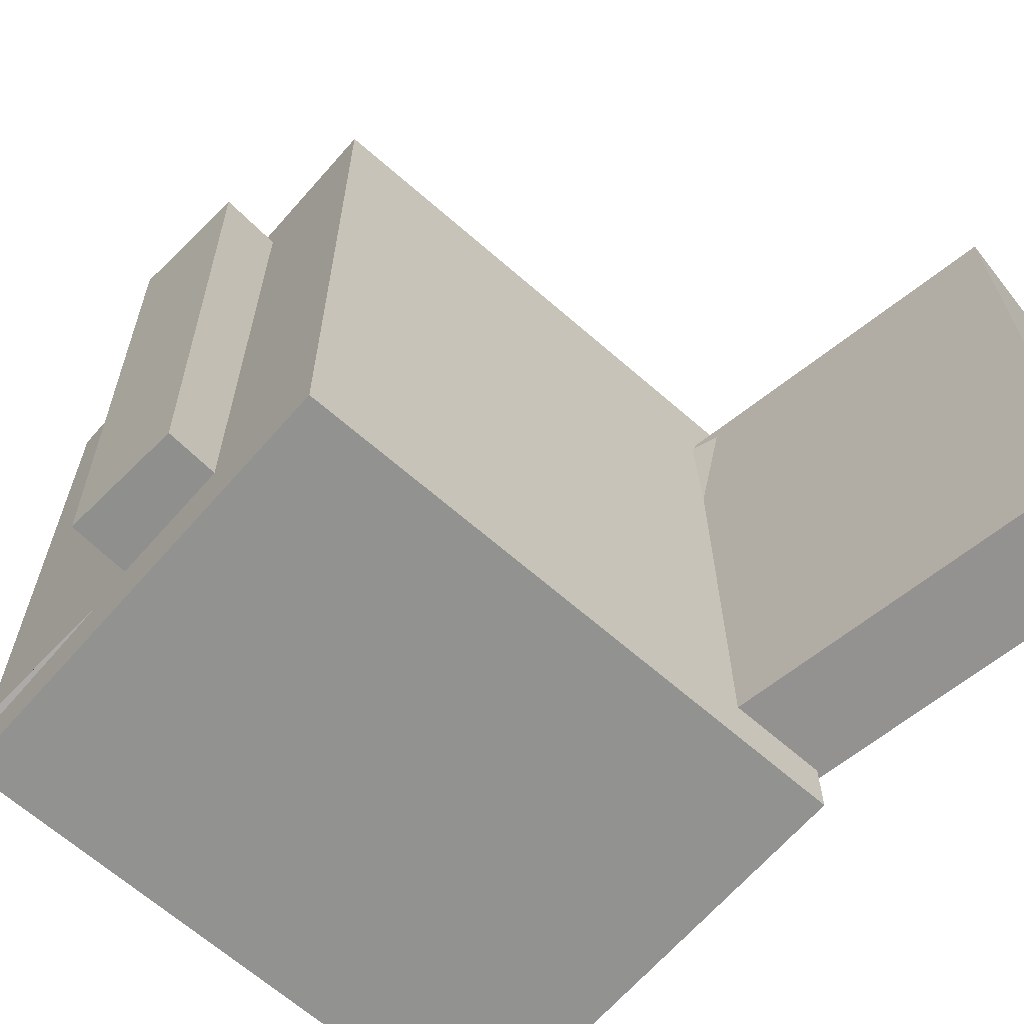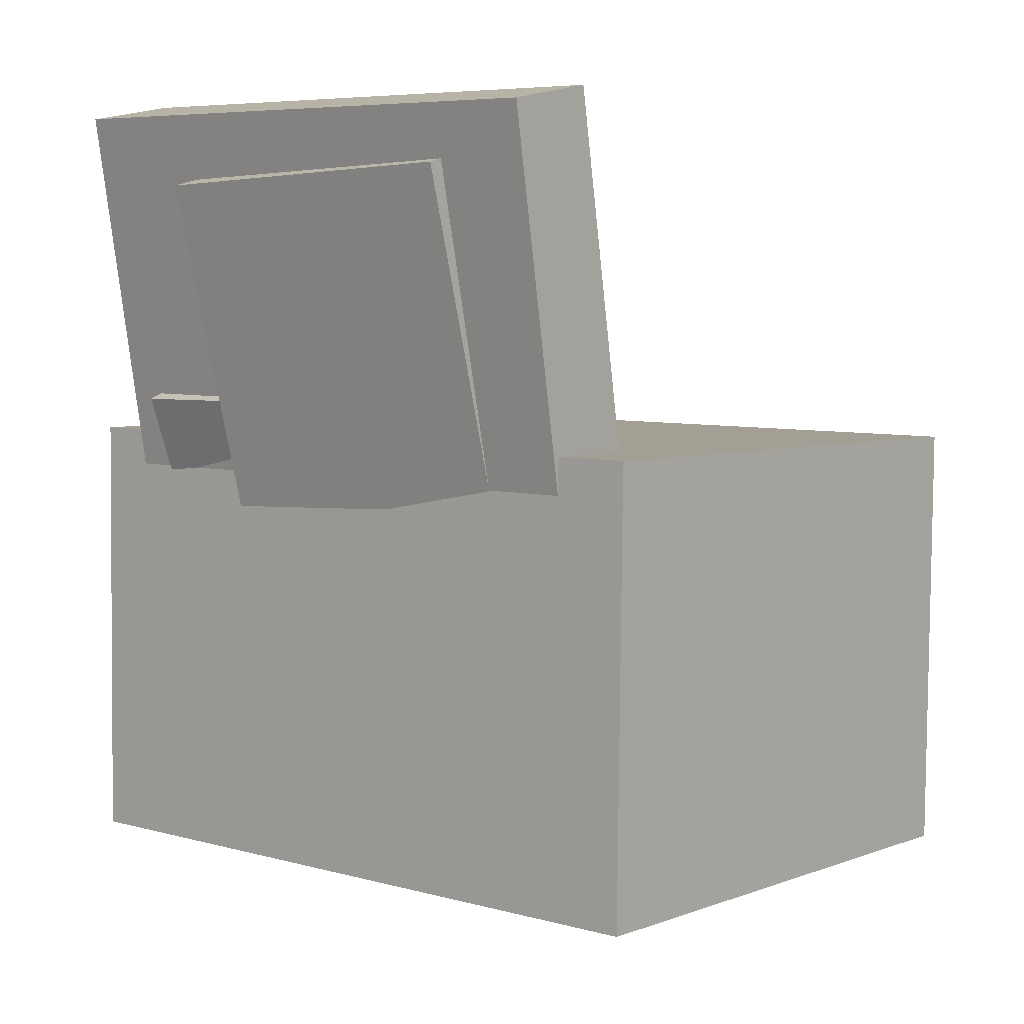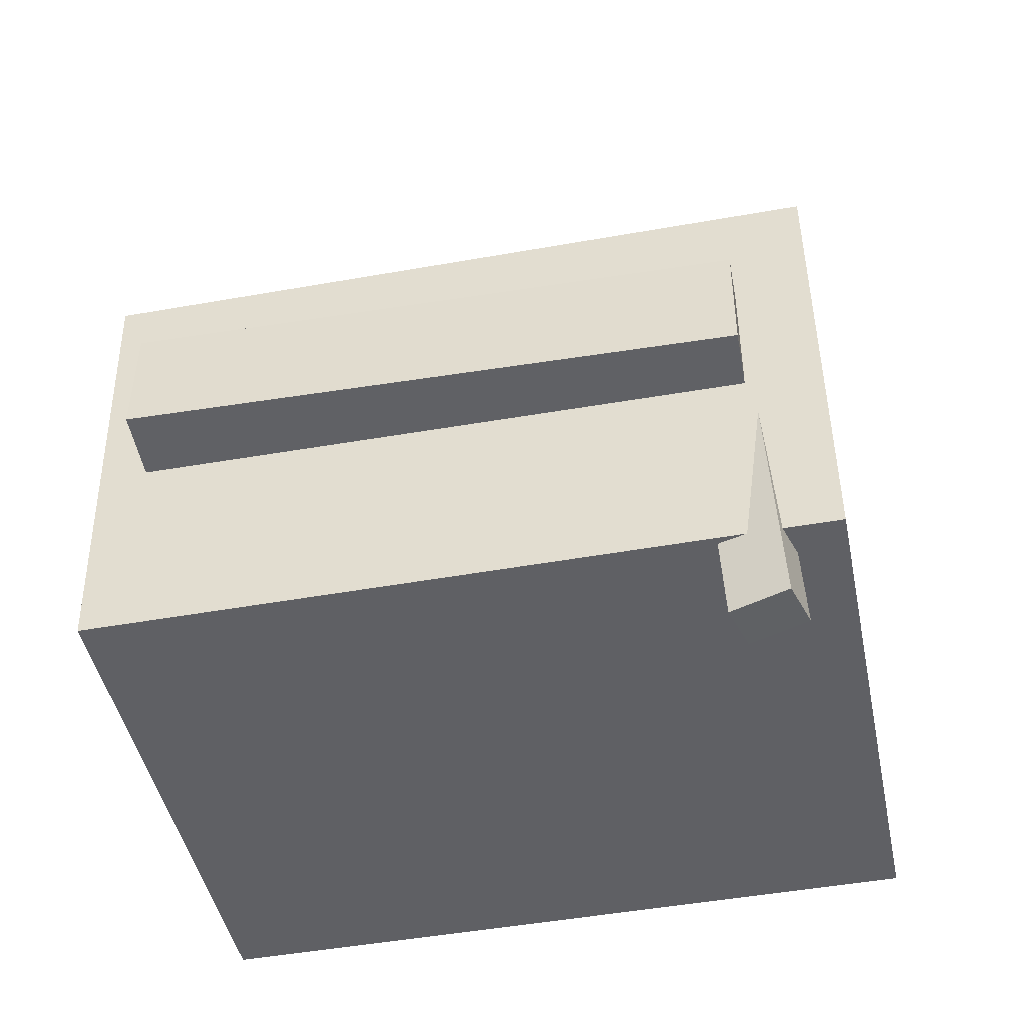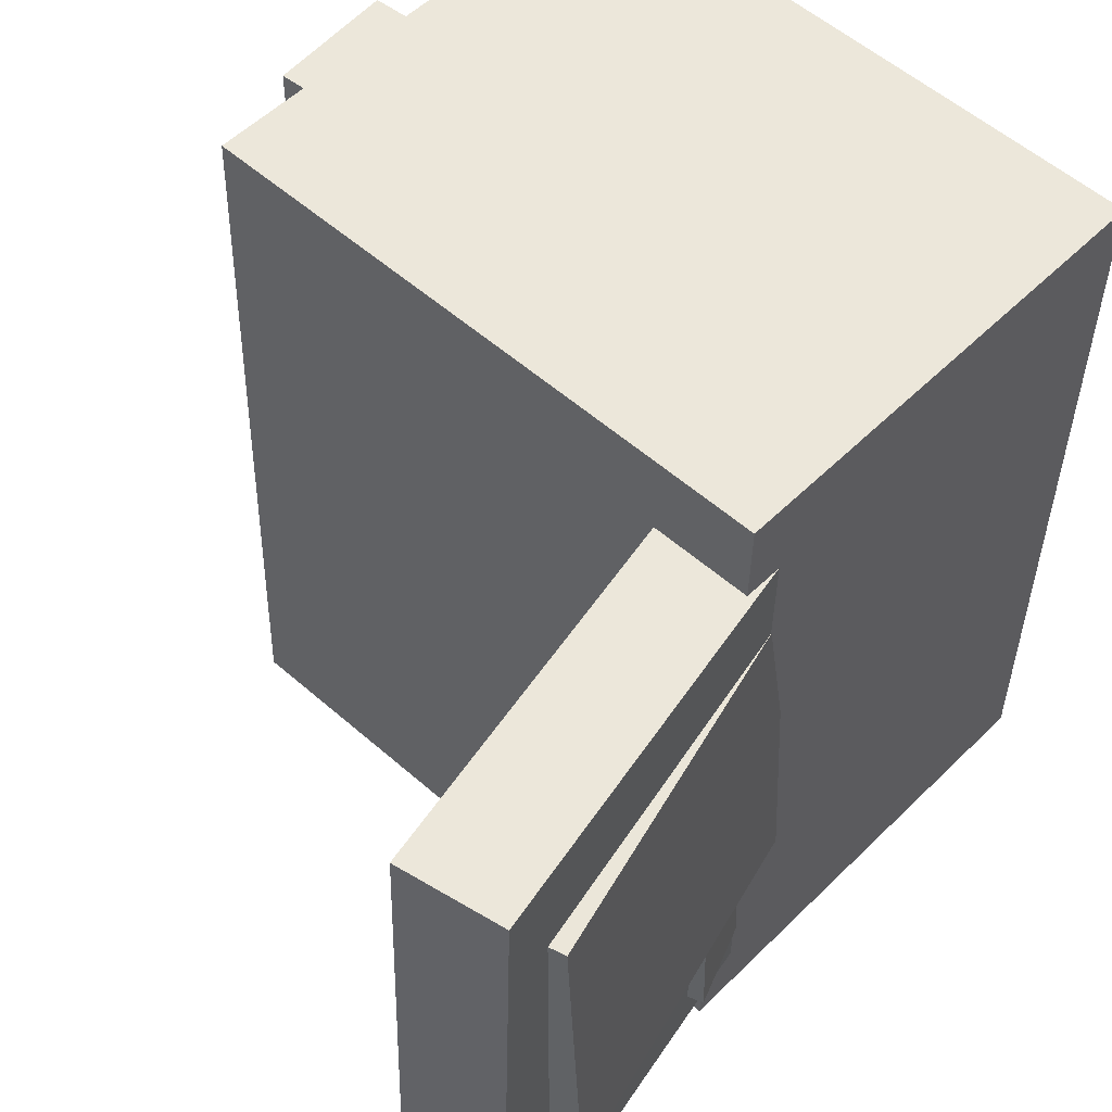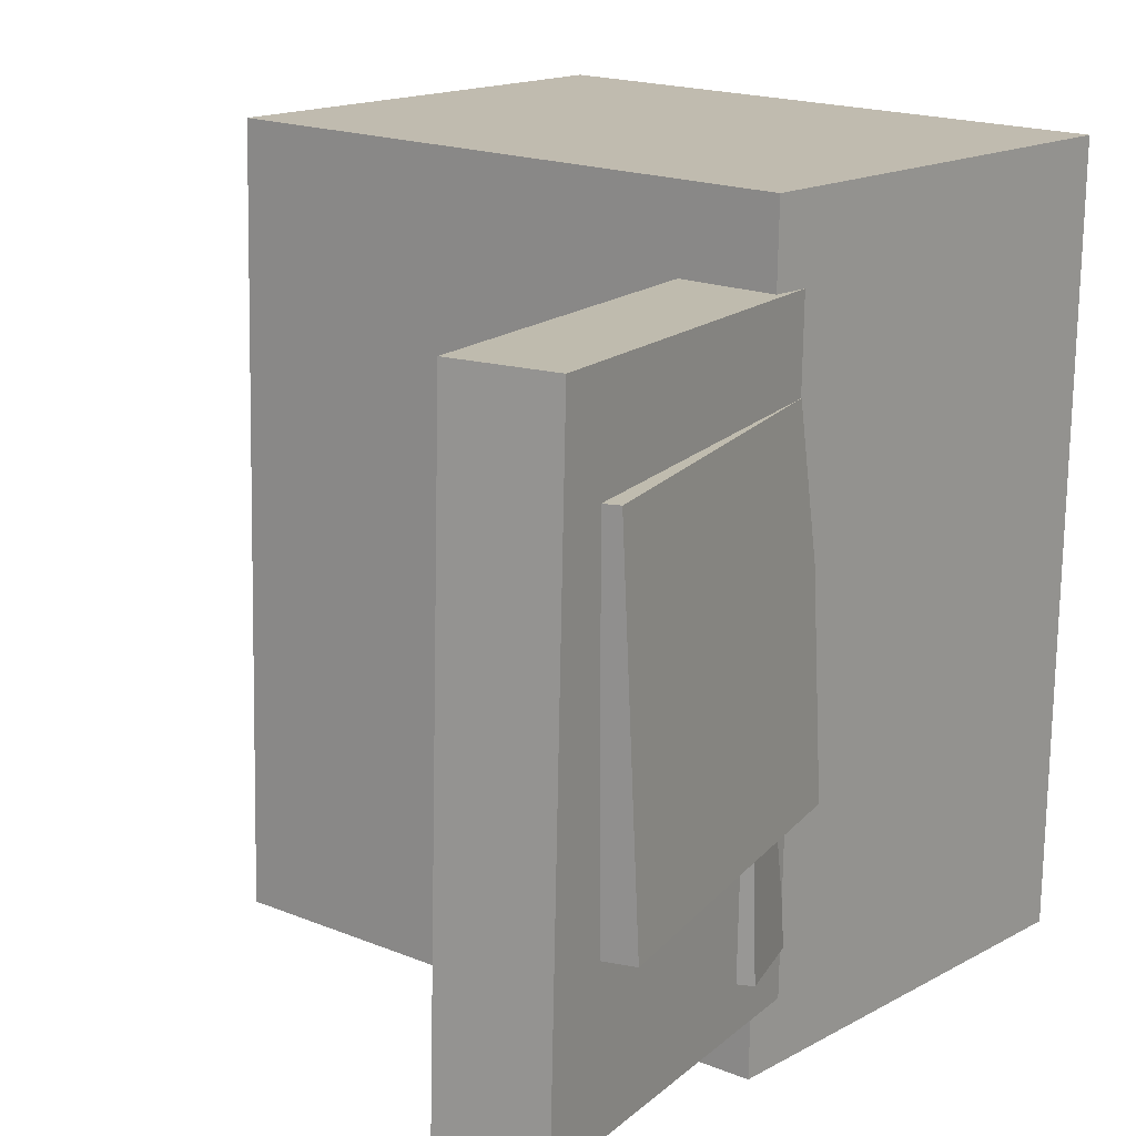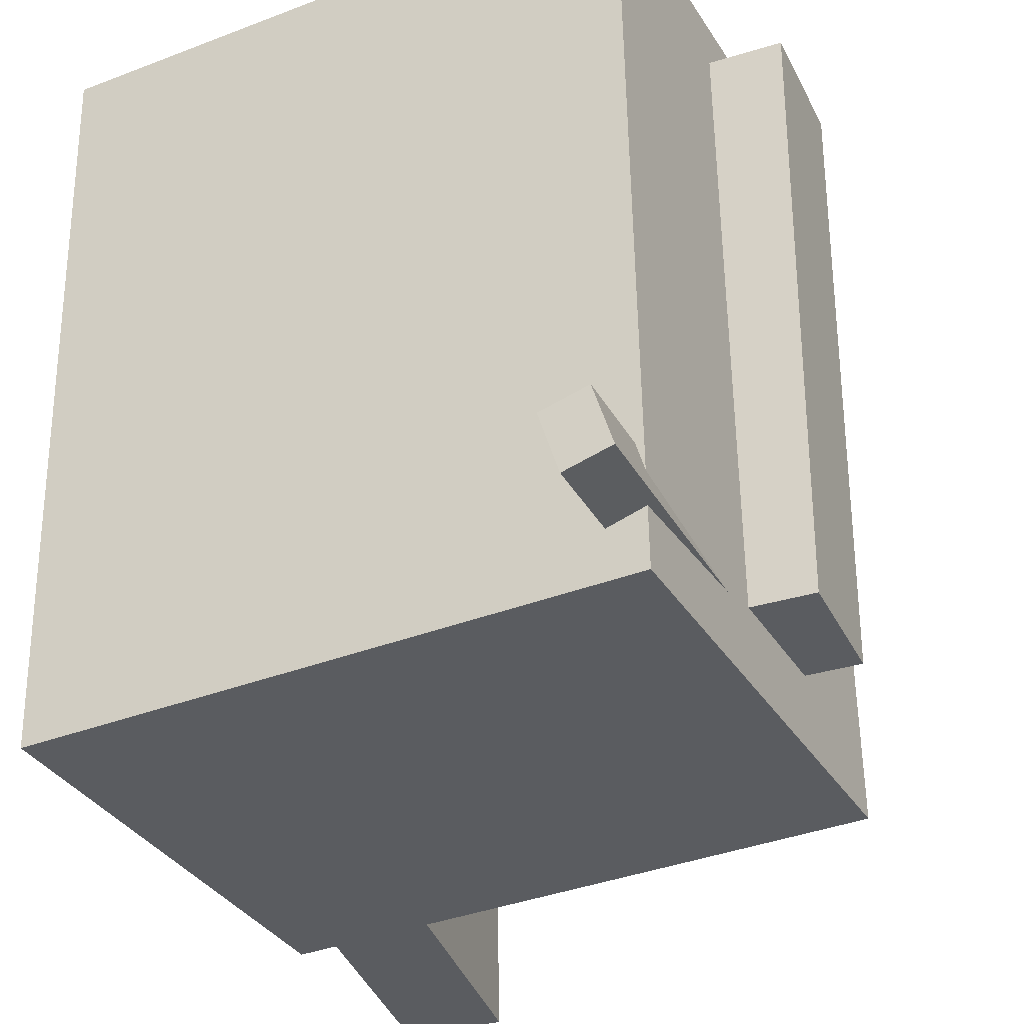
<metadata>
{"format":"obj","ext":"obj","renderer":"f3d","projection":"perspective","resolution":1024,"background":"white","views":[{"elev":-65.2,"azim":138.9,"up":"+Z"},{"elev":4.6,"azim":-50.4,"up":"+Y"},{"elev":-43.8,"azim":100.7,"up":"+Y"},{"elev":53.3,"azim":-136.7,"up":"+Z"},{"elev":16.3,"azim":-140.0,"up":"+Z"},{"elev":-34.6,"azim":27.2,"up":"+Z"}]}
</metadata>
<code>
v -0.2388 0.2541 -0.1012
v -0.2328 0.2611 0.1295
v -0.2116 0.2607 -0.1021
v -0.2057 0.2677 0.1286
v -0.1838 0.02863 -0.09585
v -0.1778 0.0356 0.1348
v -0.1567 0.03522 -0.09674
v -0.1507 0.04219 0.1339
f 1.0 7.0 5.0
f 1.0 3.0 7.0
f 1.0 4.0 3.0
f 1.0 2.0 4.0
f 3.0 8.0 7.0
f 3.0 4.0 8.0
f 5.0 7.0 8.0
f 5.0 8.0 6.0
f 1.0 5.0 6.0
f 1.0 6.0 2.0
f 2.0 6.0 8.0
f 2.0 8.0 4.0
v -0.00514 -0.1038 -0.1898
v -0.002018 -0.1066 0.2156
v -0.01089 -0.02262 -0.1892
v -0.007768 -0.02542 0.2162
v 0.2442 -0.08611 -0.1916
v 0.2473 -0.08891 0.2138
v 0.2384 -0.004945 -0.191
v 0.2416 -0.007745 0.2144
f 9.0 15.0 13.0
f 9.0 11.0 15.0
f 9.0 12.0 11.0
f 9.0 10.0 12.0
f 11.0 16.0 15.0
f 11.0 12.0 16.0
f 13.0 15.0 16.0
f 13.0 16.0 14.0
f 9.0 13.0 14.0
f 9.0 14.0 10.0
f 10.0 14.0 16.0
f 10.0 16.0 12.0
v -0.1602 0.3183 -0.198
v -0.1635 0.31 0.1981
v -0.09114 -0.04111 -0.2049
v -0.09446 -0.04939 0.1911
v -0.2262 0.3056 -0.1988
v -0.2295 0.2974 0.1973
v -0.1571 -0.05377 -0.2057
v -0.1604 -0.06204 0.1903
f 17.0 23.0 21.0
f 17.0 19.0 23.0
f 17.0 20.0 19.0
f 17.0 18.0 20.0
f 19.0 24.0 23.0
f 19.0 20.0 24.0
f 21.0 23.0 24.0
f 21.0 24.0 22.0
f 17.0 21.0 22.0
f 17.0 22.0 18.0
f 18.0 22.0 24.0
f 18.0 24.0 20.0
v 0.184 -0.2804 -0.2157
v 0.172 -0.07154 -0.2042
v 0.2137 -0.2792 -0.207
v 0.2017 -0.07031 -0.1955
v 0.1728 -0.2832 -0.1768
v 0.1608 -0.07433 -0.1653
v 0.2024 -0.282 -0.1681
v 0.1904 -0.0731 -0.1567
f 25.0 31.0 29.0
f 25.0 27.0 31.0
f 25.0 28.0 27.0
f 25.0 26.0 28.0
f 27.0 32.0 31.0
f 27.0 28.0 32.0
f 29.0 31.0 32.0
f 29.0 32.0 30.0
f 25.0 29.0 30.0
f 25.0 30.0 26.0
f 26.0 30.0 32.0
f 26.0 32.0 28.0
v -0.1982 0.1042 -0.1741
v -0.1888 0.103 0.1845
v -0.143 0.1251 -0.1755
v -0.1335 0.1239 0.1831
v -0.1125 -0.122 -0.1771
v -0.103 -0.1232 0.1815
v -0.05724 -0.1011 -0.1785
v -0.04778 -0.1022 0.1801
f 33.0 39.0 37.0
f 33.0 35.0 39.0
f 33.0 36.0 35.0
f 33.0 34.0 36.0
f 35.0 40.0 39.0
f 35.0 36.0 40.0
f 37.0 39.0 40.0
f 37.0 40.0 38.0
f 33.0 37.0 38.0
f 33.0 38.0 34.0
f 34.0 38.0 40.0
f 34.0 40.0 36.0
v -0.1824 0.07344 0.2449
v -0.1814 -0.2296 0.2404
v 0.1994 0.07456 0.2487
v 0.2004 -0.2285 0.2442
v -0.1776 0.08069 -0.2433
v -0.1767 -0.2224 -0.2478
v 0.2042 0.08181 -0.2396
v 0.2051 -0.2213 -0.2441
f 41.0 47.0 45.0
f 41.0 43.0 47.0
f 41.0 44.0 43.0
f 41.0 42.0 44.0
f 43.0 48.0 47.0
f 43.0 44.0 48.0
f 45.0 47.0 48.0
f 45.0 48.0 46.0
f 41.0 45.0 46.0
f 41.0 46.0 42.0
f 42.0 46.0 48.0
f 42.0 48.0 44.0

</code>
